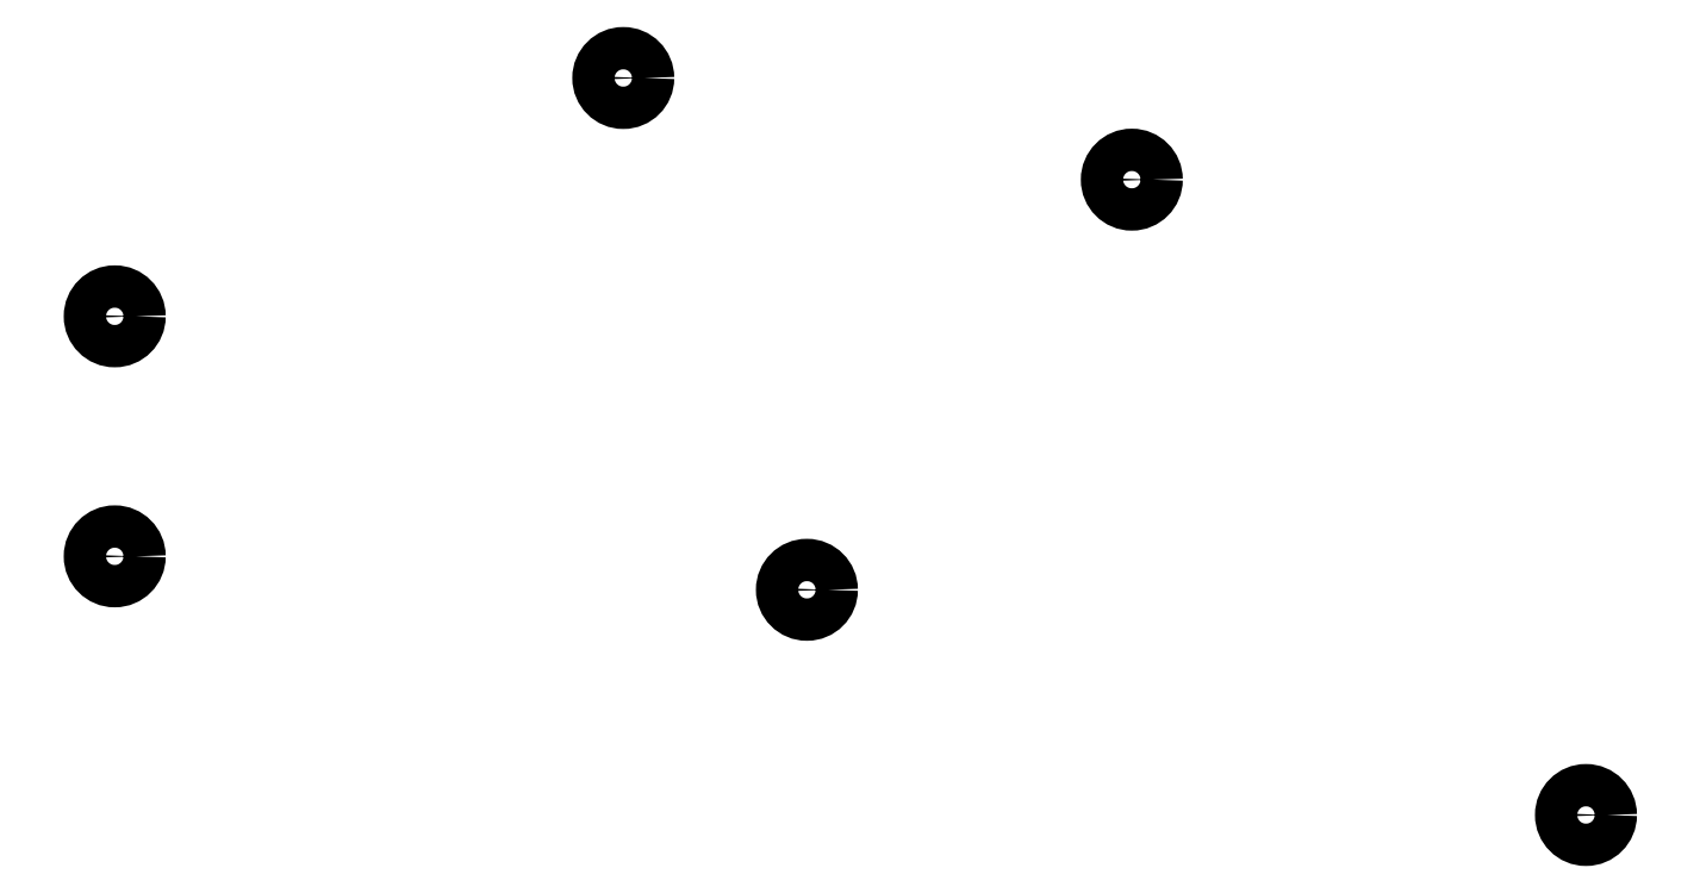
<metadata>
{"format":"dxf","ext":"dxf","renderer":"ezdxf+matplotlib","layout":"modelspace","background":"white","min_lineweight":24,"dpi":150}
</metadata>
<code>
0
SECTION
2
ENTITIES
0
CIRCLE
8
0
10
59.5
20
-73.2
40
1.5
0
CIRCLE
8
0
10
59.5
20
-90.2
40
1.5
0
CIRCLE
8
0
10
108.5
20
-92.57
40
1.5
0
CIRCLE
8
0
10
95.5
20
-56.32
40
1.5
0
CIRCLE
8
0
10
131.5
20
-63.52
40
1.5
0
CIRCLE
8
0
10
163.7
20
-108.5
40
1.5
0
ENDSEC
0
EOF

</code>
